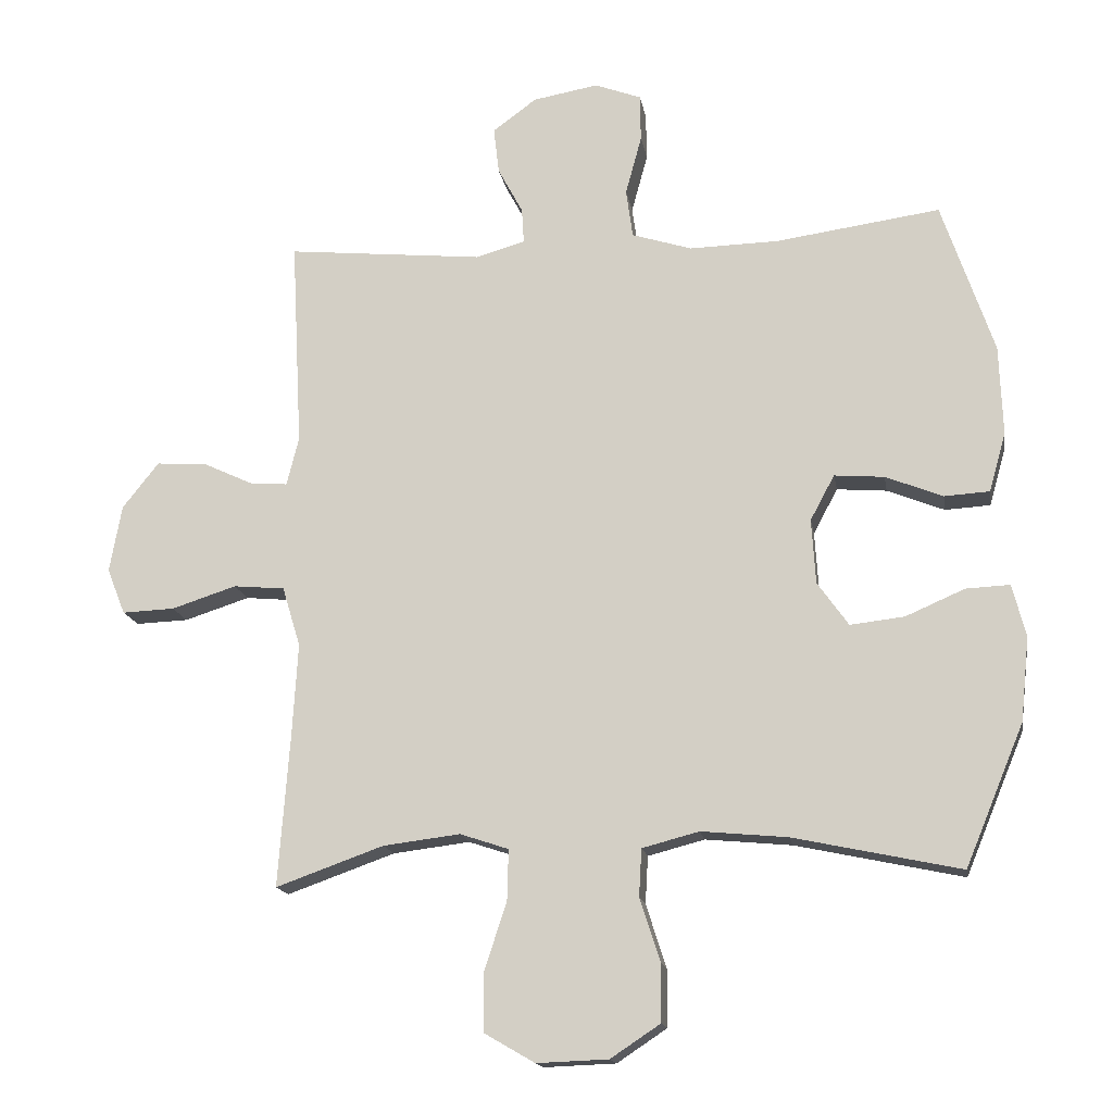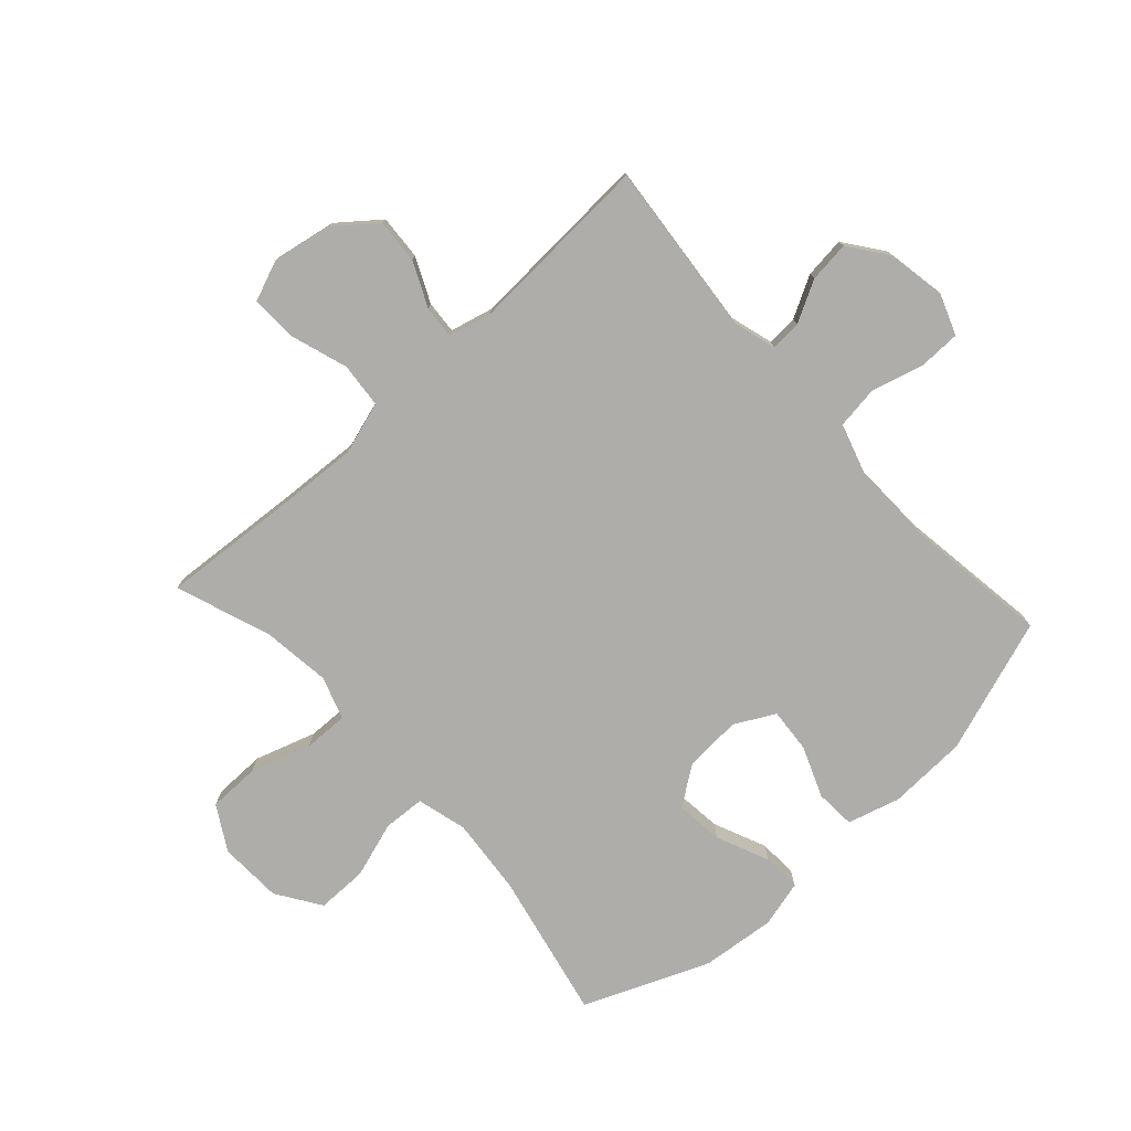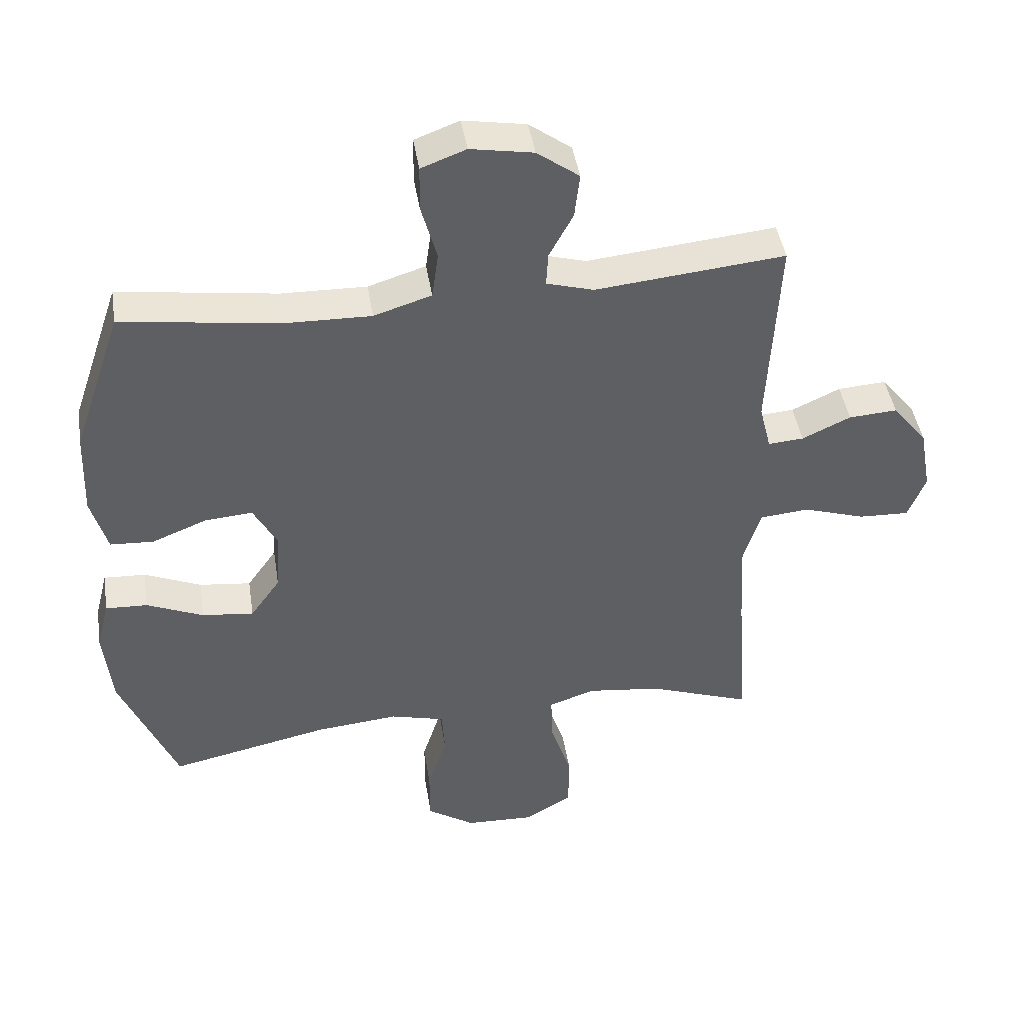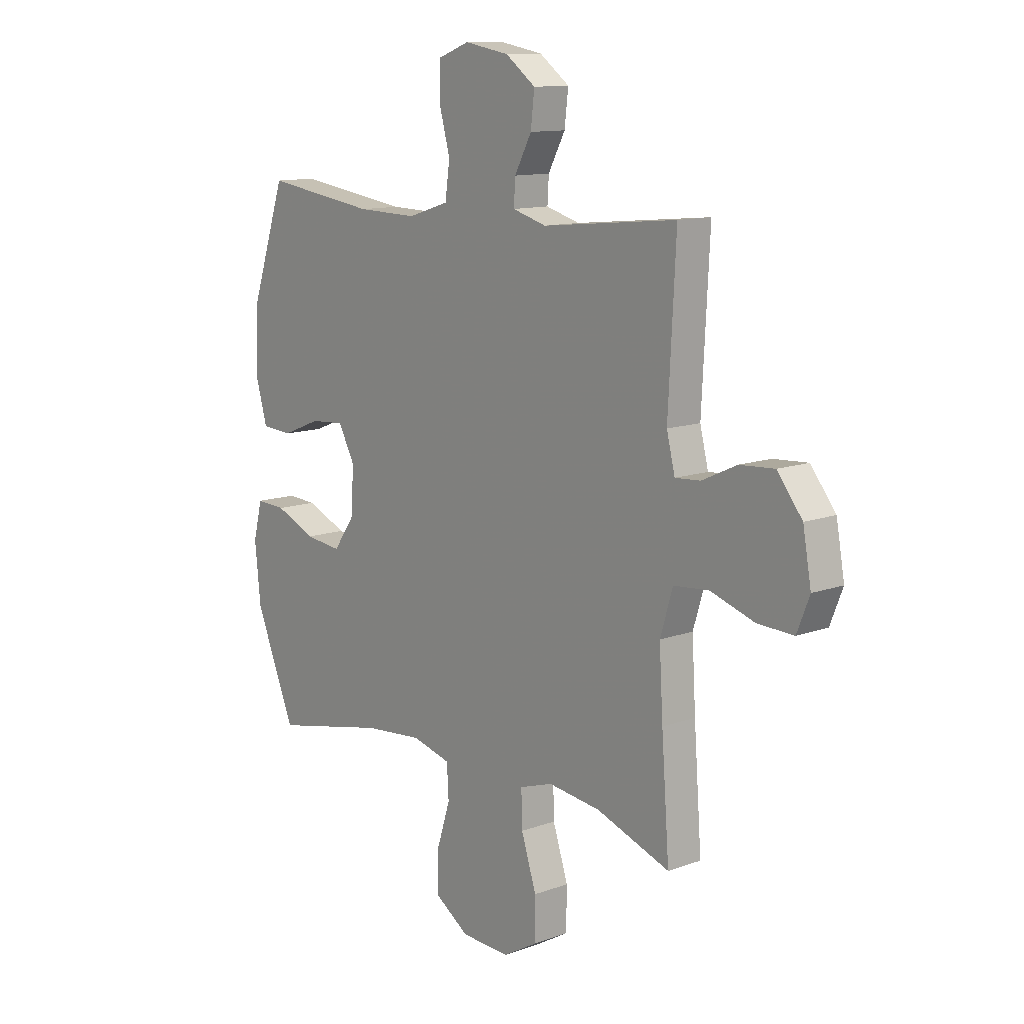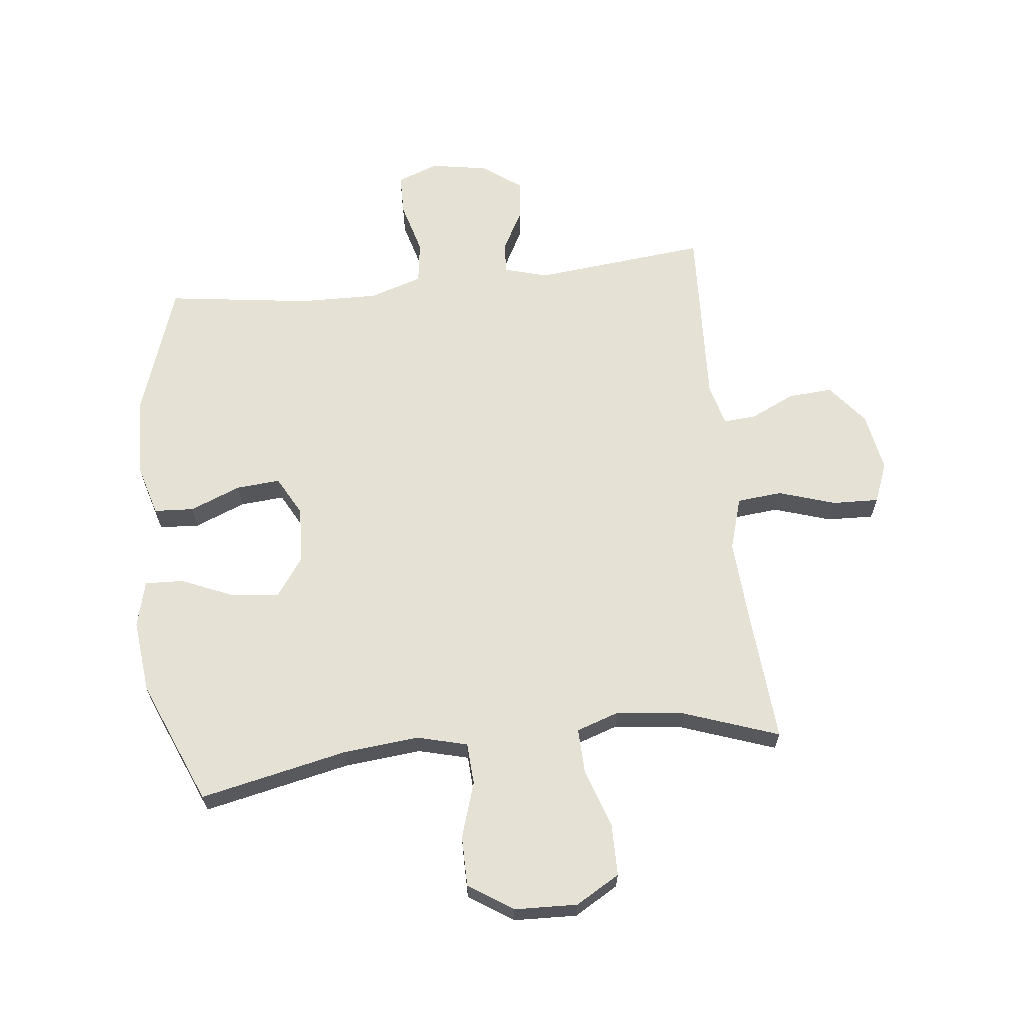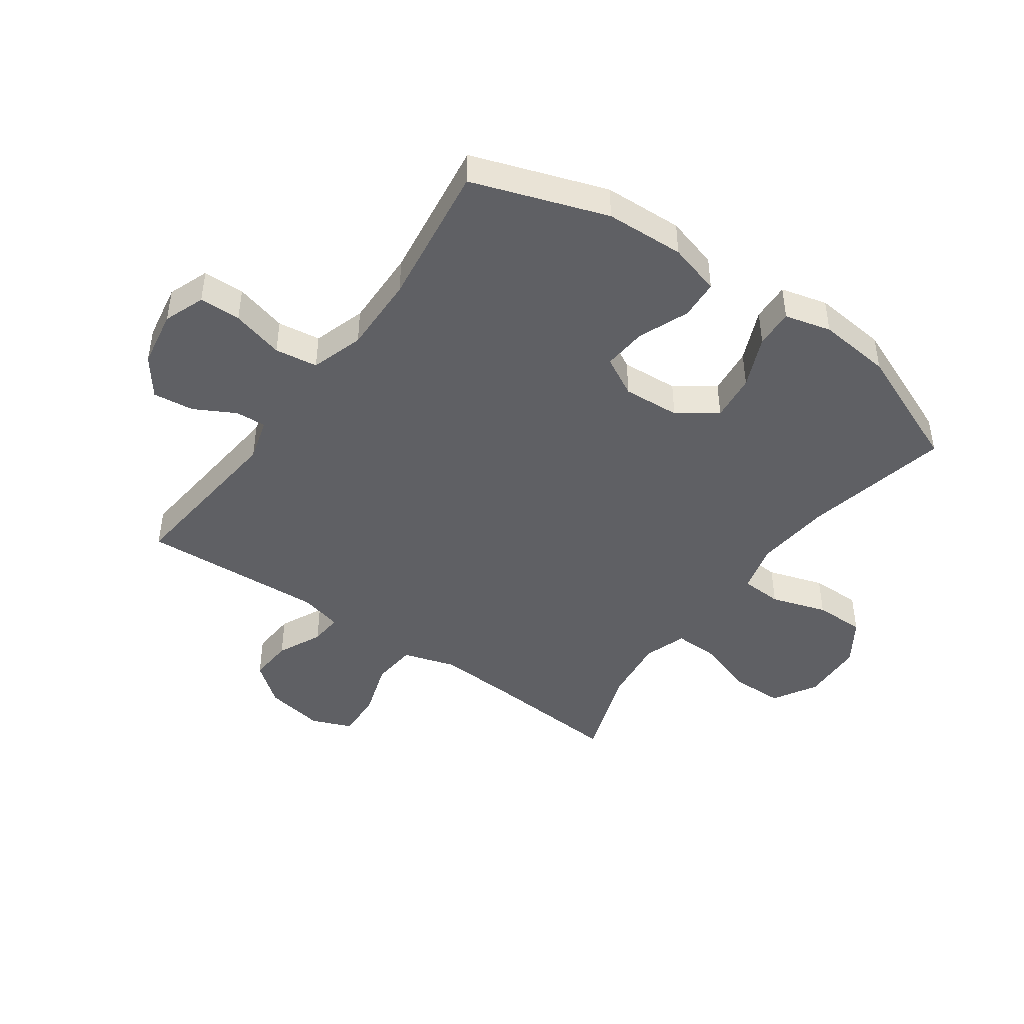
<metadata>
{"format":"obj","ext":"obj","renderer":"f3d","projection":"perspective","resolution":1024,"background":"white","views":[{"elev":-15.8,"azim":9.4,"up":"+Z"},{"elev":-77.1,"azim":-47.6,"up":"+Y"},{"elev":44.1,"azim":171.1,"up":"+Z"},{"elev":12.1,"azim":-130.6,"up":"+Z"},{"elev":64.4,"azim":173.5,"up":"+Y"},{"elev":-44.7,"azim":54.6,"up":"+Y"}]}
</metadata>
<code>
v -0.5 0.07 -0.5
v -0.483 0.07 -0.272
v -0.475 0.07 -0.136
v -0.502 0.07 -0.047
v -0.578 0.07 -0.04
v -0.674 0.07 -0.071
v -0.752 0.07 -0.074
v -0.779 0.07 -0.006
v -0.761 0.07 0.094
v -0.707 0.07 0.162
v -0.632 0.07 0.157
v -0.557 0.07 0.122
v -0.502 0.07 0.118
v -0.484 0.07 0.19
v -0.5 0.07 0.5
v -0.208 0.07 0.471
v -0.135 0.07 0.492
v -0.138 0.07 0.544
v -0.175 0.07 0.613
v -0.183 0.07 0.682
v -0.118 0.07 0.73
v -0.021 0.07 0.747
v 0.048 0.07 0.721
v 0.049 0.07 0.651
v 0.025 0.07 0.563
v 0.035 0.07 0.491
v 0.124 0.07 0.463
v 0.256 0.07 0.466
v 0.5 0.07 0.5
v 0.577 0.07 0.274
v 0.582 0.07 0.141
v 0.557 0.07 0.053
v 0.49 0.07 0.049
v 0.405 0.07 0.083
v 0.331 0.07 0.089
v 0.295 0.07 0.022
v 0.301 0.07 -0.074
v 0.347 0.07 -0.139
v 0.427 0.07 -0.13
v 0.515 0.07 -0.092
v 0.58 0.07 -0.089
v 0.6 0.07 -0.167
v 0.587 0.07 -0.291
v 0.5 0.07 -0.5
v 0.252 0.07 -0.447
v 0.124 0.07 -0.435
v 0.04 0.07 -0.457
v 0.036 0.07 -0.527
v 0.066 0.07 -0.621
v 0.066 0.07 -0.706
v -0.008 0.07 -0.755
v -0.114 0.07 -0.759
v -0.188 0.07 -0.716
v -0.189 0.07 -0.629
v -0.156 0.07 -0.528
v -0.154 0.07 -0.453
v -0.226 0.07 -0.429
v -0.34 0.07 -0.443
v -0.5 0 -0.5
v -0.483 0 -0.272
v -0.475 0 -0.136
v -0.502 0 -0.047
v -0.578 0 -0.04
v -0.674 0 -0.071
v -0.752 0 -0.074
v -0.779 0 -0.006
v -0.761 0 0.094
v -0.707 0 0.162
v -0.632 0 0.157
v -0.557 0 0.122
v -0.502 0 0.118
v -0.484 0 0.19
v -0.5 0 0.5
v -0.208 0 0.471
v -0.135 0 0.492
v -0.138 0 0.544
v -0.175 0 0.613
v -0.183 0 0.682
v -0.118 0 0.73
v -0.021 0 0.747
v 0.048 0 0.721
v 0.049 0 0.651
v 0.025 0 0.563
v 0.035 0 0.491
v 0.124 0 0.463
v 0.256 0 0.466
v 0.5 0 0.5
v 0.577 0 0.274
v 0.582 0 0.141
v 0.557 0 0.053
v 0.49 0 0.049
v 0.405 0 0.083
v 0.331 0 0.089
v 0.295 0 0.022
v 0.301 0 -0.074
v 0.347 0 -0.139
v 0.427 0 -0.13
v 0.515 0 -0.092
v 0.58 0 -0.089
v 0.6 0 -0.167
v 0.587 0 -0.291
v 0.5 0 -0.5
v 0.252 0 -0.447
v 0.124 0 -0.435
v 0.04 0 -0.457
v 0.036 0 -0.527
v 0.066 0 -0.621
v 0.066 0 -0.706
v -0.008 0 -0.755
v -0.114 0 -0.759
v -0.188 0 -0.716
v -0.189 0 -0.629
v -0.156 0 -0.528
v -0.154 0 -0.453
v -0.226 0 -0.429
v -0.34 0 -0.443
f 52 53 54 55
f 52 55 56
f 51 52 56
f 48 49 50 51
f 47 48 51 56
f 46 47 56 57
f 42 43 44 45
f 42 45 46
f 39 40 41 42
f 38 39 42 46
f 37 38 46 57
f 31 32 33 34
f 31 34 35
f 28 29 30 31
f 27 28 31 35
f 26 27 35 36
f 22 23 24 25
f 22 25 26
f 21 22 26
f 18 19 20 21
f 17 18 21 26
f 16 17 26 36
f 14 15 16 36
f 9 10 11 12
f 9 12 13
f 8 9 13
f 5 6 7 8
f 4 5 8 13
f 3 4 13 14
f 58 1 2
f 58 2 3
f 36 37 57 58
f 3 14 36 58
f 113 112 111 110
f 114 113 110
f 114 110 109
f 109 108 107 106
f 114 109 106 105
f 115 114 105 104
f 103 102 101 100
f 104 103 100
f 100 99 98 97
f 104 100 97 96
f 115 104 96 95
f 92 91 90 89
f 93 92 89
f 89 88 87 86
f 93 89 86 85
f 94 93 85 84
f 83 82 81 80
f 84 83 80
f 84 80 79
f 79 78 77 76
f 84 79 76 75
f 94 84 75 74
f 94 74 73 72
f 70 69 68 67
f 71 70 67
f 71 67 66
f 66 65 64 63
f 71 66 63 62
f 72 71 62 61
f 60 59 116
f 61 60 116
f 116 115 95 94
f 116 94 72 61
f 1 59 60 2
f 2 60 61 3
f 3 61 62 4
f 4 62 63 5
f 5 63 64 6
f 6 64 65 7
f 7 65 66 8
f 8 66 67 9
f 9 67 68 10
f 10 68 69 11
f 11 69 70 12
f 12 70 71 13
f 13 71 72 14
f 14 72 73 15
f 15 73 74 16
f 16 74 75 17
f 17 75 76 18
f 18 76 77 19
f 19 77 78 20
f 20 78 79 21
f 21 79 80 22
f 22 80 81 23
f 23 81 82 24
f 24 82 83 25
f 25 83 84 26
f 26 84 85 27
f 27 85 86 28
f 28 86 87 29
f 29 87 88 30
f 30 88 89 31
f 31 89 90 32
f 32 90 91 33
f 33 91 92 34
f 34 92 93 35
f 35 93 94 36
f 36 94 95 37
f 37 95 96 38
f 38 96 97 39
f 39 97 98 40
f 40 98 99 41
f 41 99 100 42
f 42 100 101 43
f 43 101 102 44
f 44 102 103 45
f 45 103 104 46
f 46 104 105 47
f 47 105 106 48
f 48 106 107 49
f 49 107 108 50
f 50 108 109 51
f 51 109 110 52
f 52 110 111 53
f 53 111 112 54
f 54 112 113 55
f 55 113 114 56
f 56 114 115 57
f 57 115 116 58
f 58 116 59 1

</code>
